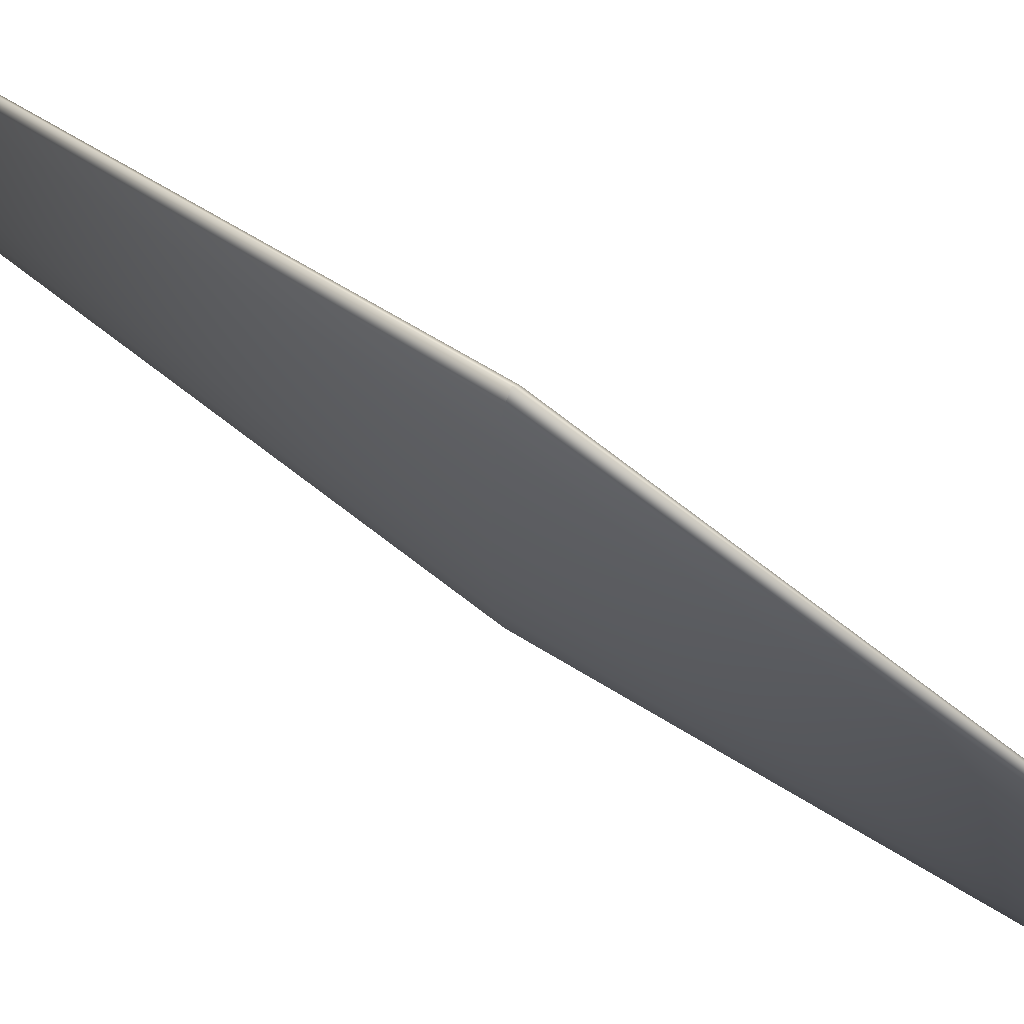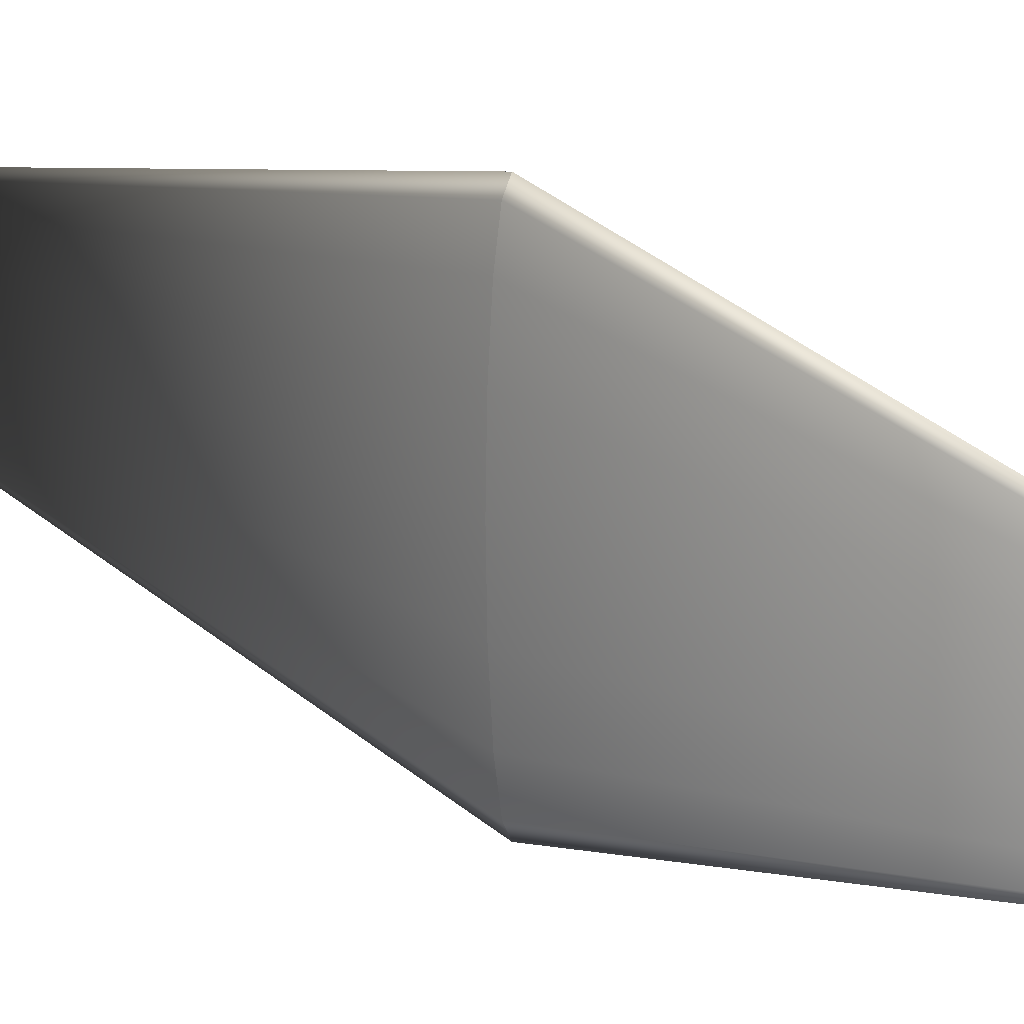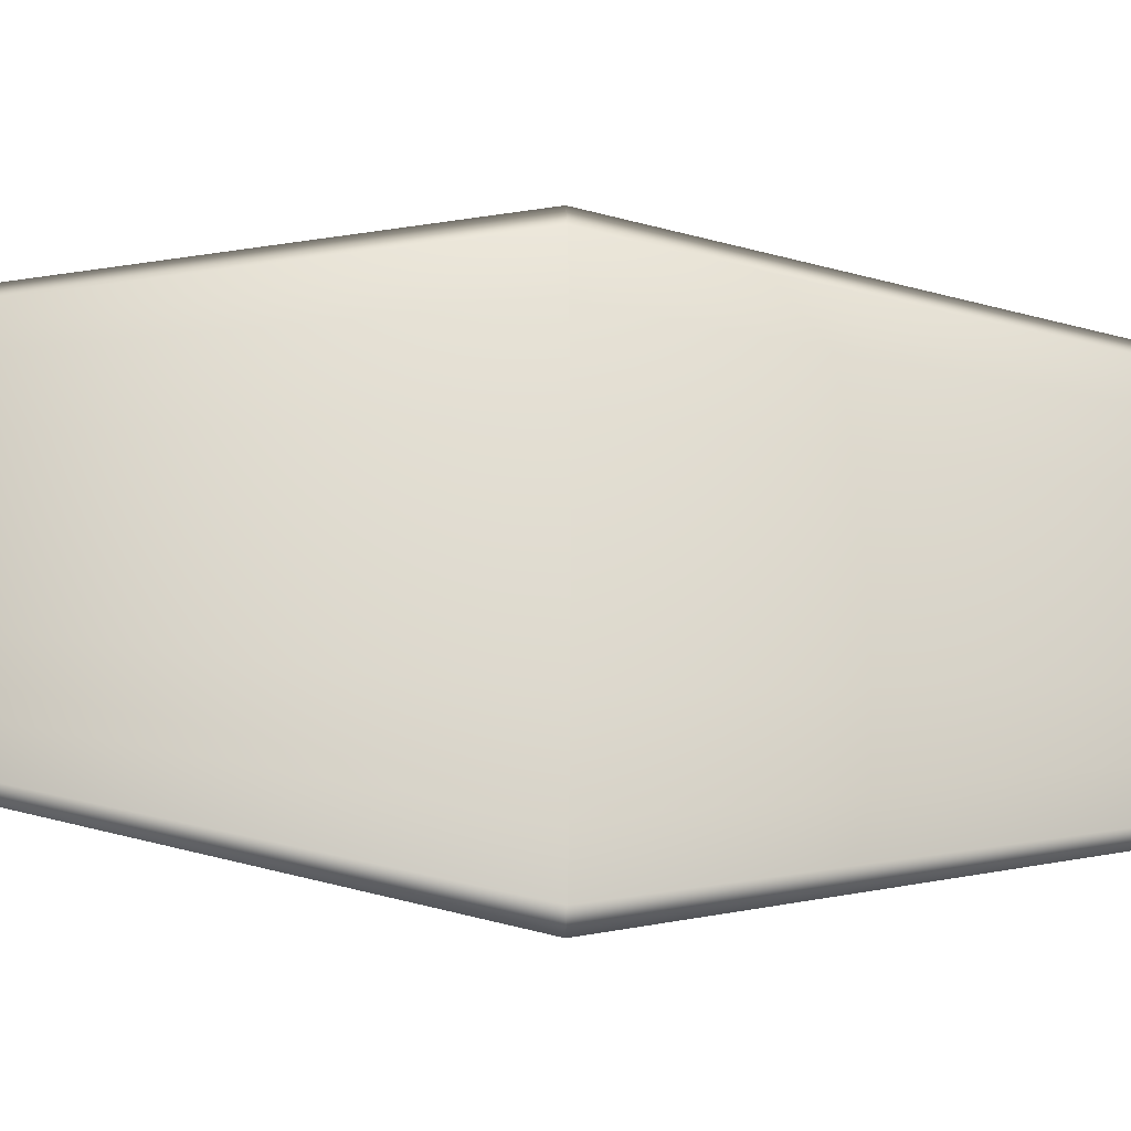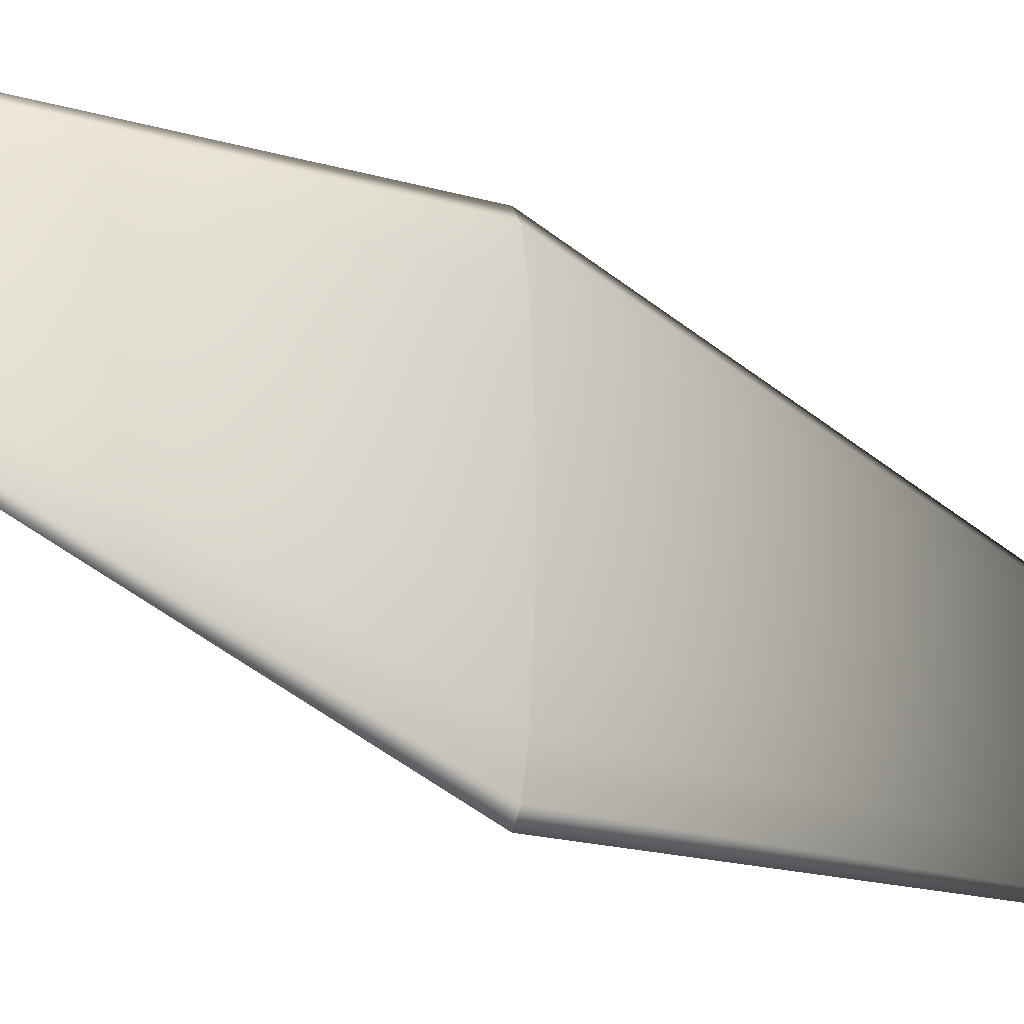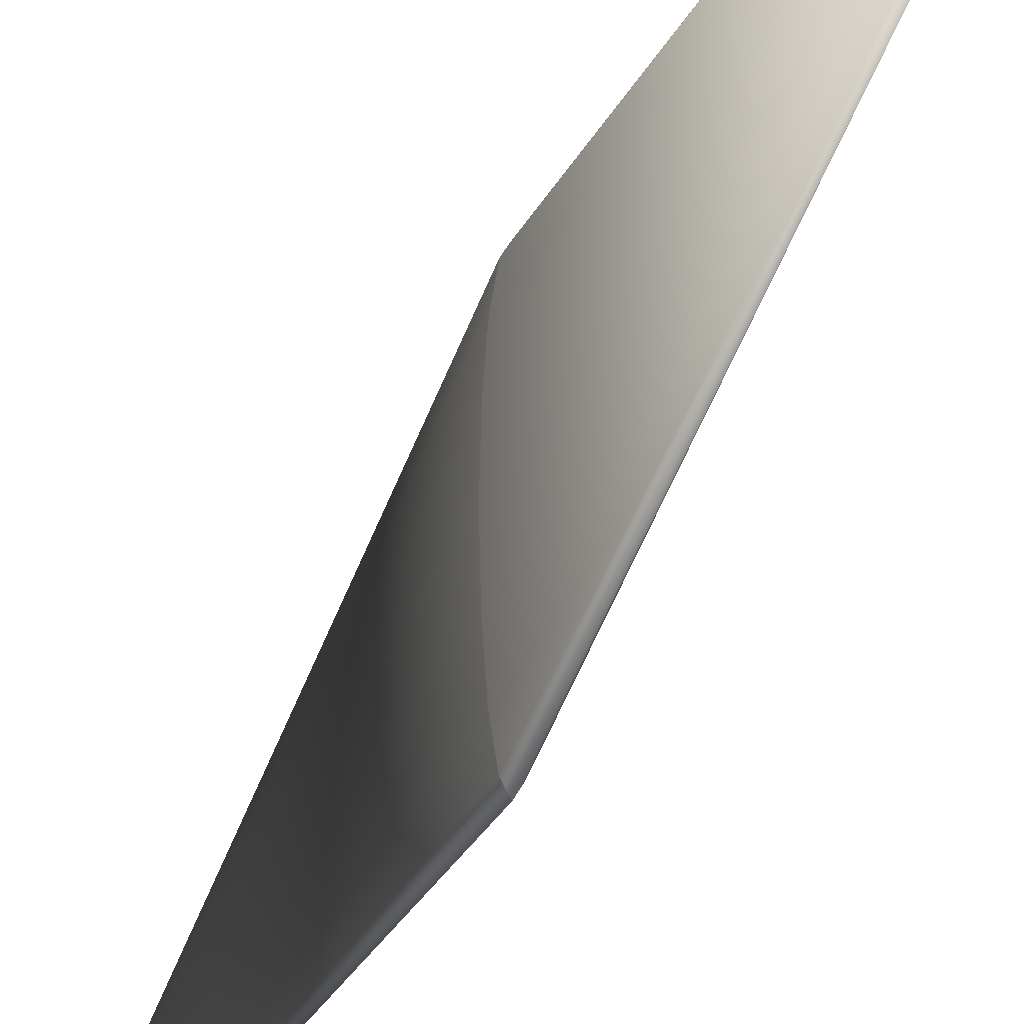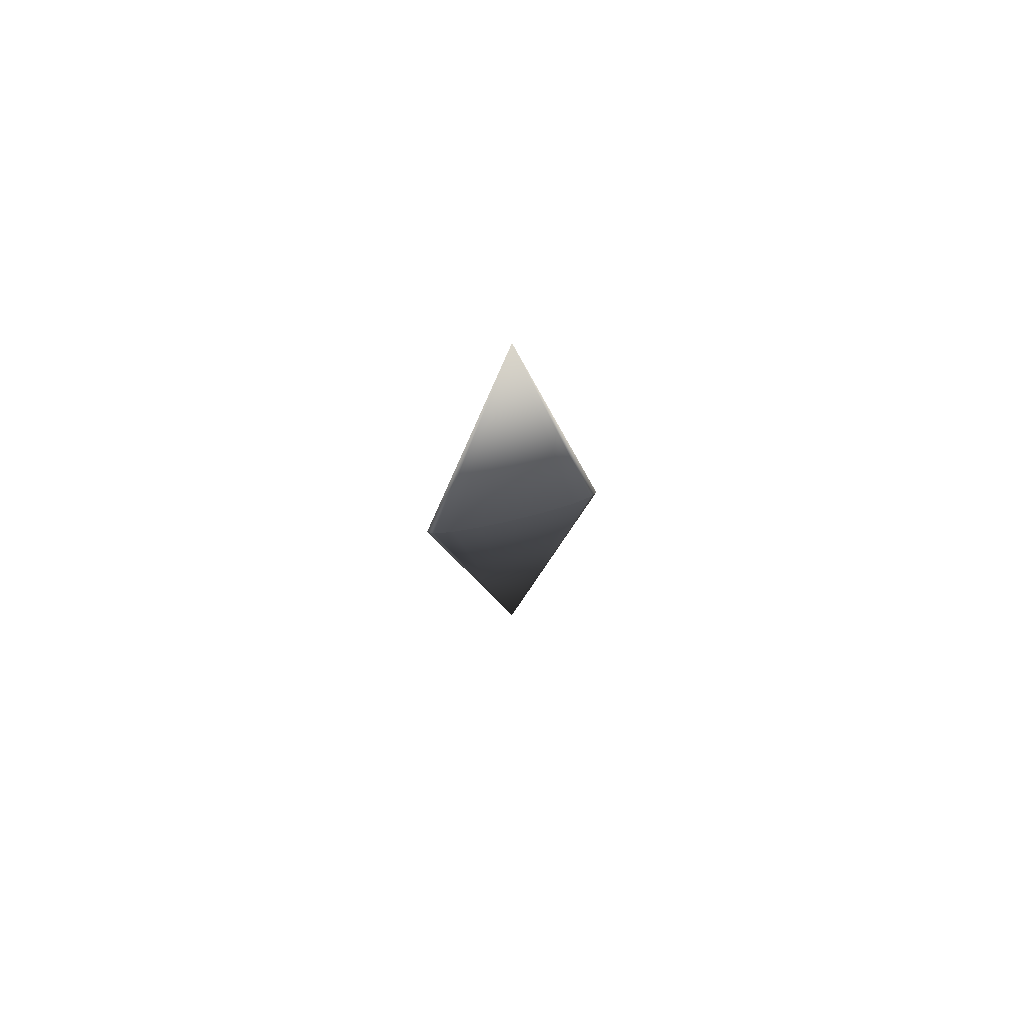
<metadata>
{"format":"obj","ext":"obj","renderer":"f3d","projection":"perspective","resolution":1024,"background":"white","views":[{"elev":70.1,"azim":-55.2,"up":"+Y"},{"elev":18.1,"azim":-41.2,"up":"+Y"},{"elev":-19.8,"azim":82.5,"up":"+Y"},{"elev":-27.3,"azim":47.4,"up":"+Y"},{"elev":-37.3,"azim":159.7,"up":"+Y"},{"elev":72.9,"azim":-103.8,"up":"+Z"}]}
</metadata>
<code>
v -0.000924 -0.003827 0
v -0.000707 -0.007071 0
v -0.000383 -0.009239 0
v 0 -0.01 0
v 0.000383 -0.009239 0
v 0.000707 -0.007071 0
v 0.000924 -0.003827 0
v 0.001 0 0
v 0.000924 0.003827 0
v 0.000707 0.007071 0
v 0.000383 0.009239 0
v 0 0.01 0
v -0.000383 0.009239 0
v -0.000707 0.007071 0
v -0.000924 0.003827 0
v -0.001 0 0
v 0 0 0.05
v 0.000924 -0.003827 0
v 0.000707 -0.007071 0
v 0.000383 -0.009239 0
v 0 -0.01 0
v -0.000383 -0.009239 0
v -0.000707 -0.007071 0
v -0.000924 -0.003827 0
v -0.001 0 0
v -0.000924 0.003827 0
v -0.000707 0.007071 0
v -0.000383 0.009239 0
v 0 0.01 0
v 0.000383 0.009239 0
v 0.000707 0.007071 0
v 0.000924 0.003827 0
v 0.001 0 0
v 0 0 -0.05
g ProjectileMesh
f 1 2 17
f 2 3 17
f 3 4 17
f 4 5 17
f 5 6 17
f 6 7 17
f 7 8 17
f 8 9 17
f 9 10 17
f 10 11 17
f 11 12 17
f 12 13 17
f 13 14 17
f 14 15 17
f 15 16 17
f 16 1 17
f 18 19 34
f 19 20 34
f 20 21 34
f 21 22 34
f 22 23 34
f 23 24 34
f 24 25 34
f 25 26 34
f 26 27 34
f 27 28 34
f 28 29 34
f 29 30 34
f 30 31 34
f 31 32 34
f 32 33 34
f 33 18 34

</code>
